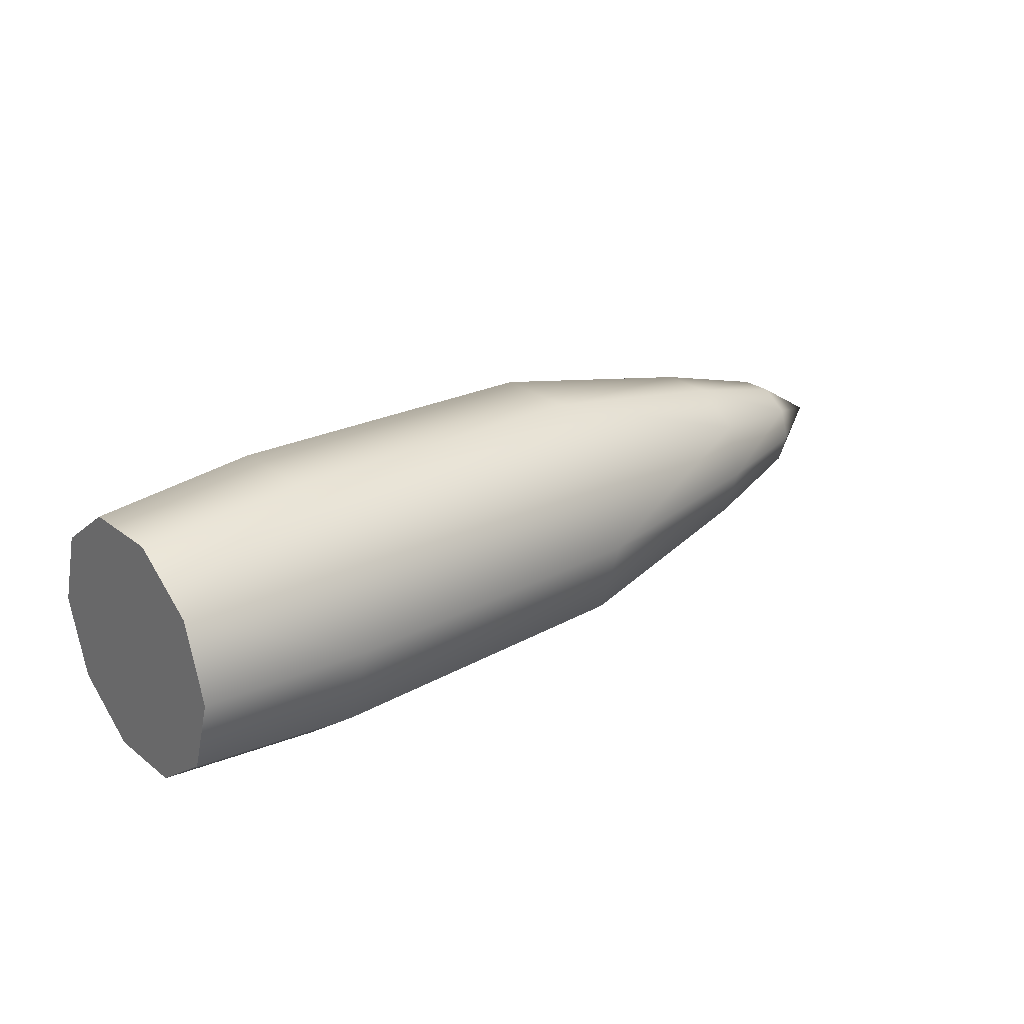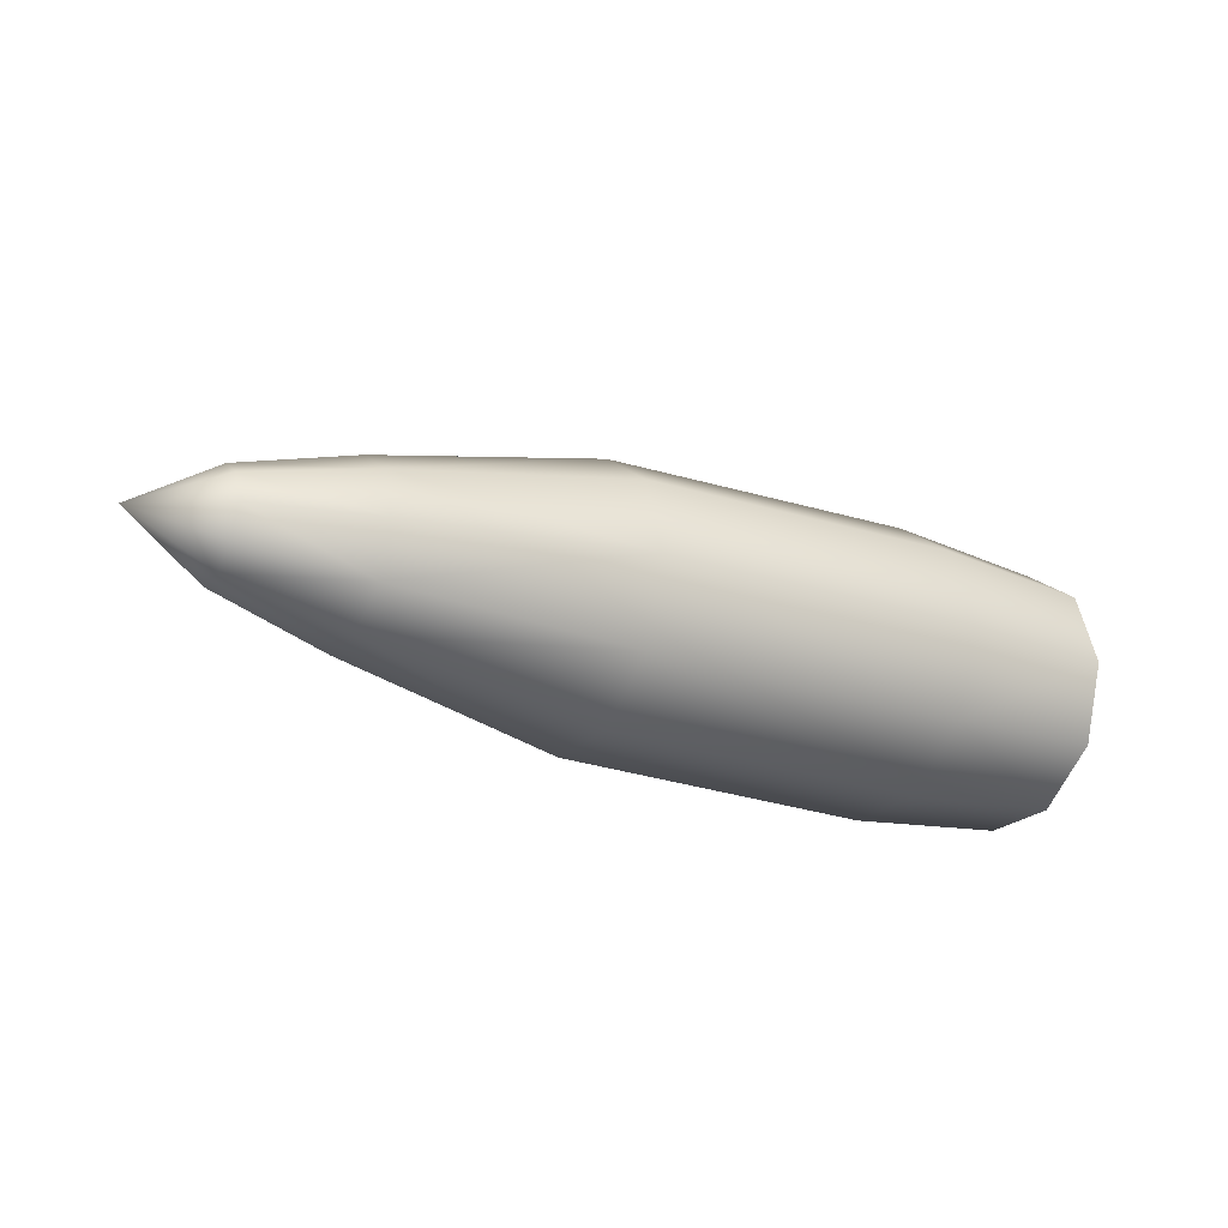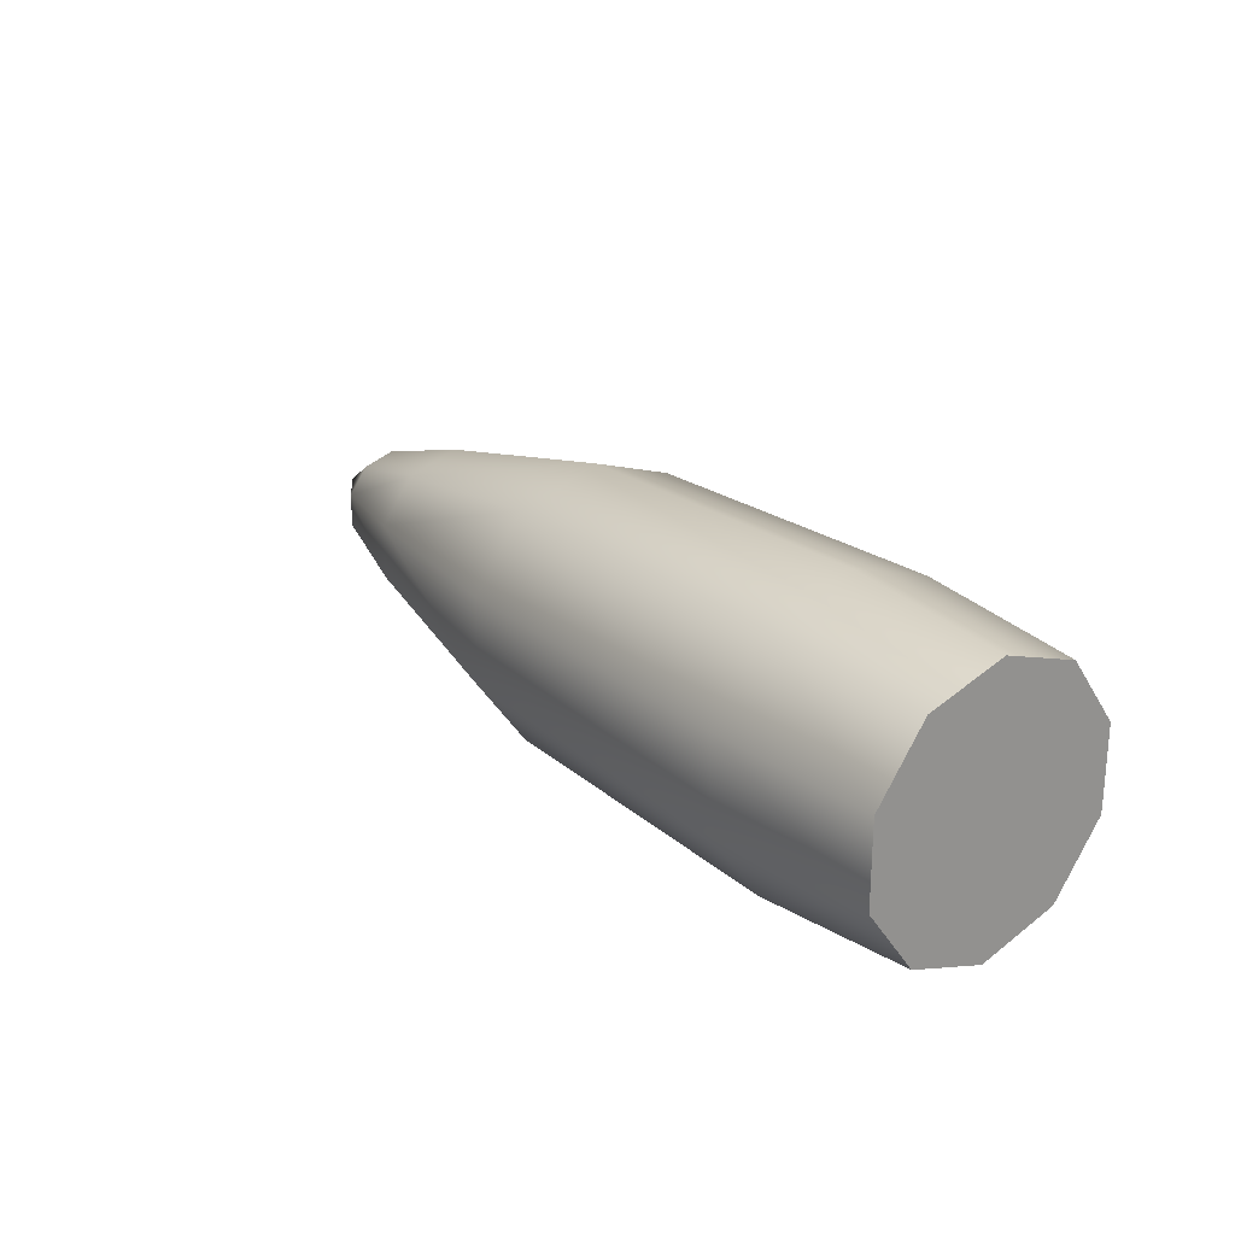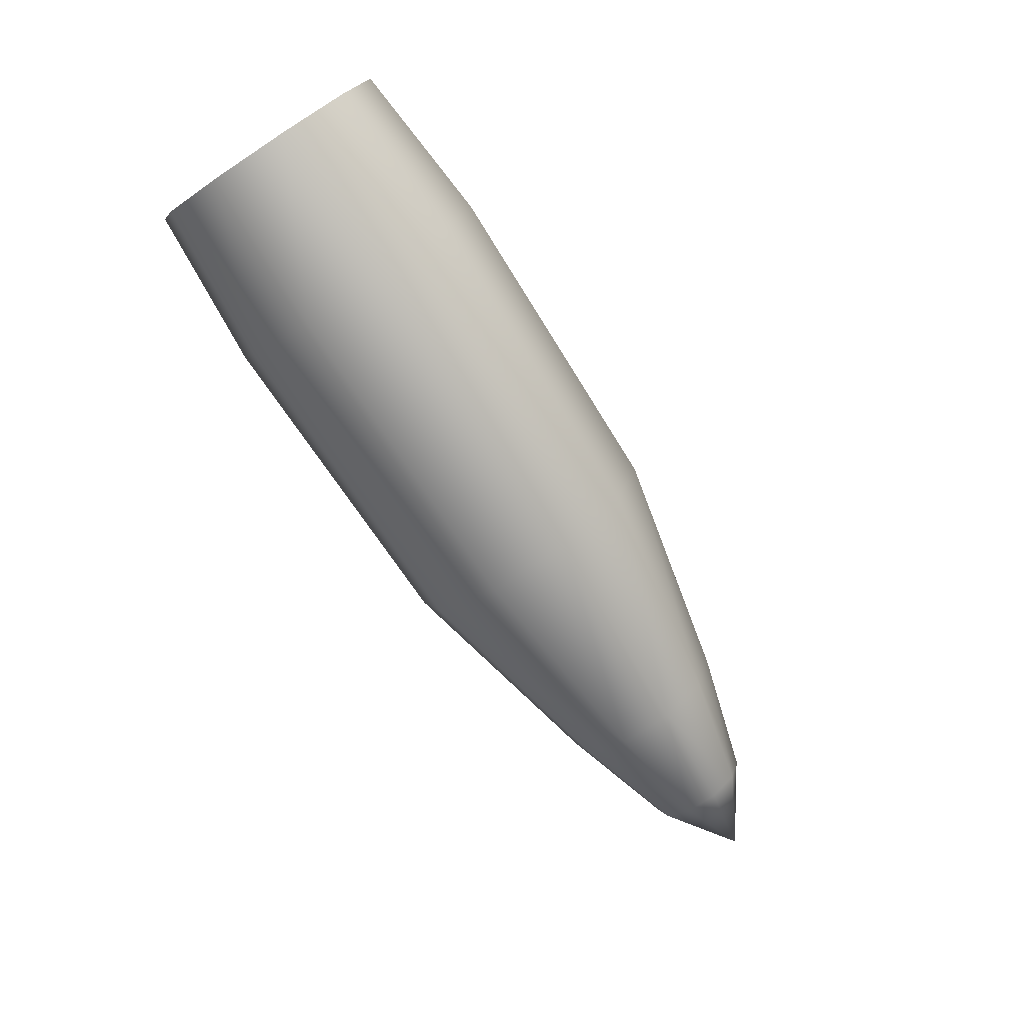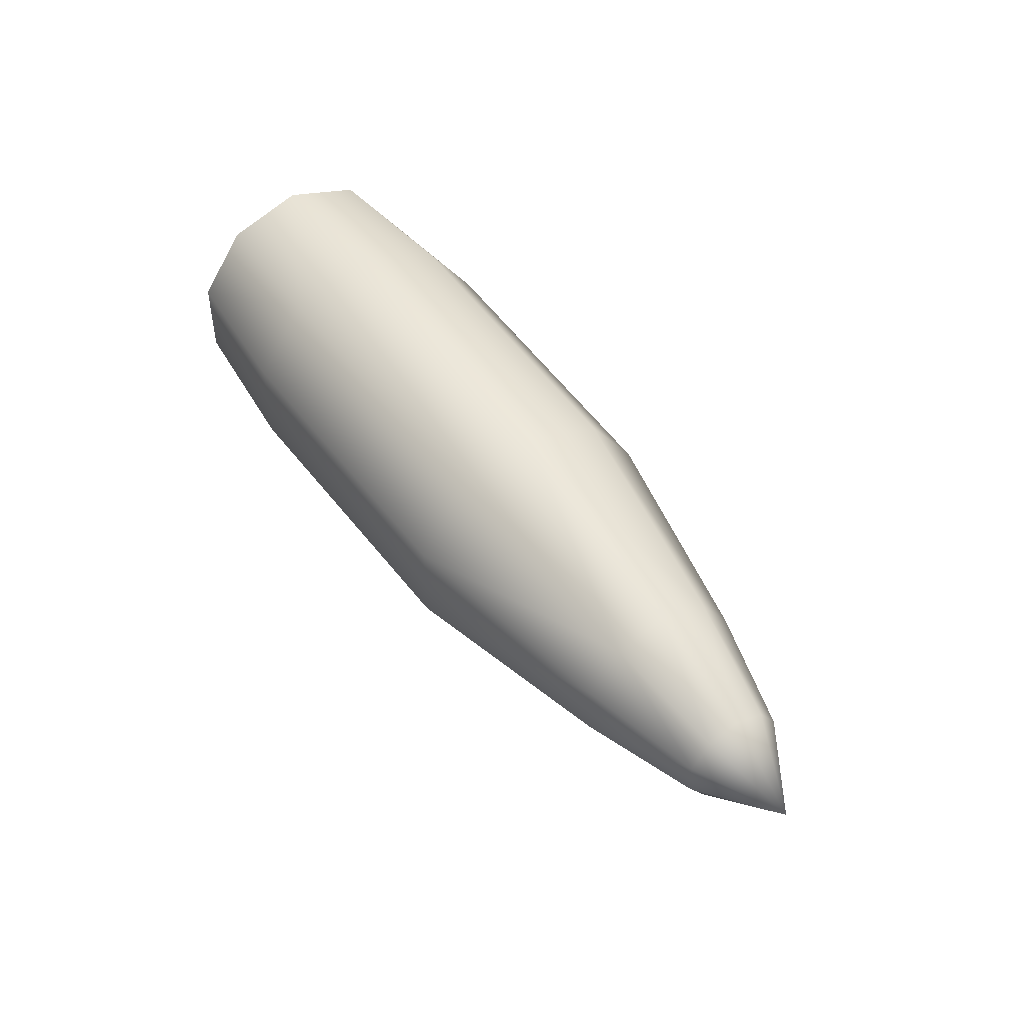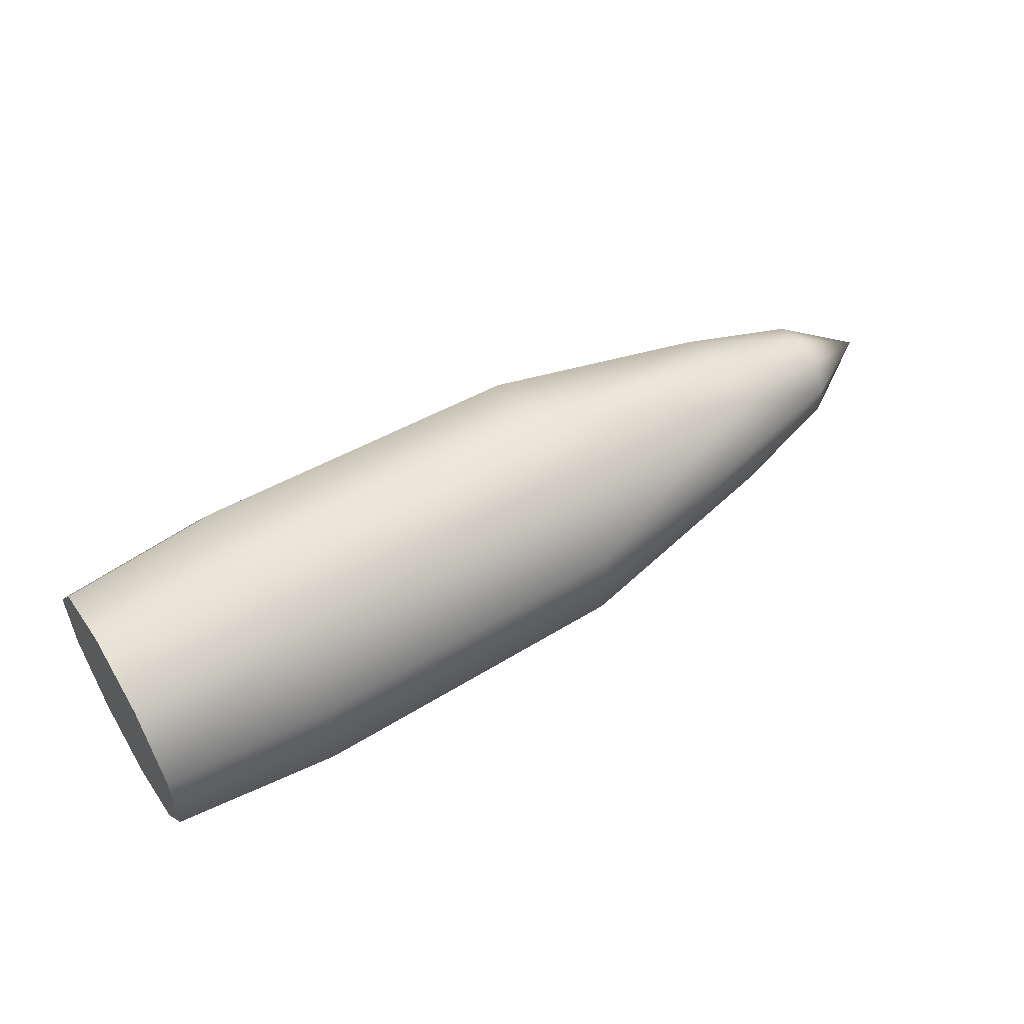
<metadata>
{"format":"obj","ext":"obj","renderer":"f3d","projection":"perspective","resolution":1024,"background":"white","views":[{"elev":25.9,"azim":-39.7,"up":"+Z"},{"elev":-22.5,"azim":149.7,"up":"+Z"},{"elev":23.4,"azim":-127.1,"up":"+Y"},{"elev":-76.1,"azim":-56.7,"up":"+Z"},{"elev":47.7,"azim":56.2,"up":"+Y"},{"elev":53.8,"azim":-31.9,"up":"+Y"}]}
</metadata>
<code>
v -4.592 1.275 0
v -2.978 1.145 0.8317
v -4.592 1.031 0.7493
v -4.592 1.275 0
v -2.978 1.415 0
v -2.978 1.145 0.8317
v -2.978 1.415 0
v 0.262 1.087 0.79
v -2.978 1.145 0.8317
v -4.592 1.275 0
v -2.978 1.145 -0.8317
v -2.978 1.415 0
v -4.592 1.275 0
v -4.592 1.031 -0.7493
v -2.978 1.145 -0.8317
v -2.978 1.415 0
v 0.262 1.344 -0
v 0.262 1.087 0.79
v -2.978 1.145 -0.8317
v 0.262 1.344 -0
v -2.978 1.415 0
v -4.592 0.3939 -1.212
v -2.978 1.145 -0.8317
v -4.592 1.031 -0.7493
v 0.262 1.344 -0
v 2.513 0.6915 0.5024
v 0.262 1.087 0.79
v -4.592 0.3939 -1.212
v -2.978 0.4372 -1.346
v -2.978 1.145 -0.8317
v -4.592 -0.3939 -1.212
v -2.978 0.4372 -1.346
v -4.592 0.3939 -1.212
v 0.262 1.344 -0
v 2.513 0.8547 -0
v 2.513 0.6915 0.5024
v 2.513 0.8547 -0
v 3.678 0.4156 0.3019
v 2.513 0.6915 0.5024
v 2.513 0.8547 -0
v 3.678 0.5137 -0
v 3.678 0.4156 0.3019
v -2.978 1.145 -0.8317
v 0.262 1.087 -0.79
v 0.262 1.344 -0
v -2.978 0.4372 -1.346
v 0.262 1.087 -0.79
v -2.978 1.145 -0.8317
v 0.262 1.344 -0
v 2.513 0.6915 -0.5024
v 2.513 0.8547 -0
v 2.513 0.6915 -0.5024
v 3.678 0.5137 -0
v 2.513 0.8547 -0
v 0.262 1.344 -0
v 0.262 1.087 -0.79
v 2.513 0.6915 -0.5024
v 2.513 0.6915 -0.5024
v 3.678 0.4156 -0.3019
v 3.678 0.5137 -0
v 2.513 0.6915 -0.5024
v 3.678 0.1587 -0.4885
v 3.678 0.4156 -0.3019
v 0.262 1.087 -0.79
v 2.513 0.2641 -0.8129
v 2.513 0.6915 -0.5024
v 2.513 0.6915 -0.5024
v 2.513 0.2641 -0.8129
v 3.678 0.1587 -0.4885
v -2.978 0.4372 -1.346
v 0.262 0.4153 -1.278
v 0.262 1.087 -0.79
v 0.262 1.087 -0.79
v 0.262 0.4153 -1.278
v 2.513 0.2641 -0.8129
v -4.592 -0.3939 -1.212
v -2.978 -0.4372 -1.346
v -2.978 0.4372 -1.346
v -2.978 -0.4372 -1.346
v 0.262 0.4153 -1.278
v -2.978 0.4372 -1.346
v 2.513 -0.2641 -0.8129
v 3.678 0.1587 -0.4885
v 2.513 0.2641 -0.8129
v 2.513 -0.2641 -0.8129
v 3.678 -0.1587 -0.4885
v 3.678 0.1587 -0.4885
v 0.262 -0.4153 -1.278
v 2.513 0.2641 -0.8129
v 0.262 0.4153 -1.278
v -2.978 -0.4372 -1.346
v 0.262 -0.4153 -1.278
v 0.262 0.4153 -1.278
v 0.262 -0.4153 -1.278
v 2.513 -0.2641 -0.8129
v 2.513 0.2641 -0.8129
v 2.513 -0.2641 -0.8129
v 3.678 -0.4156 -0.3019
v 3.678 -0.1587 -0.4885
v -2.978 -0.4372 -1.346
v 0.262 -1.087 -0.79
v 0.262 -0.4153 -1.278
v 0.262 -1.087 -0.79
v 2.513 -0.2641 -0.8129
v 0.262 -0.4153 -1.278
v -4.592 -0.3939 -1.212
v -2.978 -1.145 -0.8317
v -2.978 -0.4372 -1.346
v -2.978 -0.4372 -1.346
v -2.978 -1.145 -0.8317
v 0.262 -1.087 -0.79
v -4.592 -0.3939 -1.212
v -4.592 -1.031 -0.7493
v -2.978 -1.145 -0.8317
v 2.513 -0.2641 -0.8129
v 2.513 -0.6915 -0.5024
v 3.678 -0.4156 -0.3019
v 0.262 -1.087 -0.79
v 2.513 -0.6915 -0.5024
v 2.513 -0.2641 -0.8129
v -4.592 -1.031 -0.7493
v -2.978 -1.415 0
v -2.978 -1.145 -0.8317
v -2.978 -1.415 0
v 0.262 -1.087 -0.79
v -2.978 -1.145 -0.8317
v -4.592 -1.031 -0.7493
v -4.592 -1.275 0
v -2.978 -1.415 0
v -4.592 -1.031 0.7493
v -2.978 -1.415 0
v -4.592 -1.275 0
v 0.262 -1.344 -0
v 2.513 -0.6915 -0.5024
v 0.262 -1.087 -0.79
v -2.978 -1.415 0
v 0.262 -1.344 -0
v 0.262 -1.087 -0.79
v 2.513 -0.8547 -0
v 3.678 -0.4156 -0.3019
v 2.513 -0.6915 -0.5024
v 0.262 -1.344 -0
v 2.513 -0.8547 -0
v 2.513 -0.6915 -0.5024
v 2.513 -0.8547 -0
v 3.678 -0.5137 -0
v 3.678 -0.4156 -0.3019
v 2.513 -0.8547 -0
v 3.678 -0.4156 0.3019
v 3.678 -0.5137 -0
v -4.592 -1.031 0.7493
v -2.978 -1.145 0.8317
v -2.978 -1.415 0
v -2.978 -1.145 0.8317
v 0.262 -1.344 -0
v -2.978 -1.415 0
v 2.513 -0.8547 -0
v 2.513 -0.6915 0.5024
v 3.678 -0.4156 0.3019
v 0.262 -1.344 -0
v 2.513 -0.6915 0.5024
v 2.513 -0.8547 -0
v -4.592 -1.031 0.7493
v -2.978 -0.4372 1.346
v -2.978 -1.145 0.8317
v -4.592 -1.031 0.7493
v -4.592 -0.3939 1.212
v -2.978 -0.4372 1.346
v -2.978 -1.145 0.8317
v 0.262 -1.087 0.79
v 0.262 -1.344 -0
v 0.262 -1.344 -0
v 0.262 -1.087 0.79
v 2.513 -0.6915 0.5024
v -2.978 -0.4372 1.346
v 0.262 -1.087 0.79
v -2.978 -1.145 0.8317
v -4.592 0.3939 1.212
v -2.978 -0.4372 1.346
v -4.592 -0.3939 1.212
v 0.262 -0.4153 1.278
v 2.513 -0.6915 0.5024
v 0.262 -1.087 0.79
v -2.978 -0.4372 1.346
v 0.262 -0.4153 1.278
v 0.262 -1.087 0.79
v 2.513 -0.2641 0.8129
v 3.678 -0.4156 0.3019
v 2.513 -0.6915 0.5024
v 0.262 -0.4153 1.278
v 2.513 -0.2641 0.8129
v 2.513 -0.6915 0.5024
v 2.513 -0.2641 0.8129
v 3.678 -0.1587 0.4885
v 3.678 -0.4156 0.3019
v 2.513 -0.2641 0.8129
v 3.678 0.1587 0.4885
v 3.678 -0.1587 0.4885
v -4.592 0.3939 1.212
v -2.978 0.4372 1.346
v -2.978 -0.4372 1.346
v -2.978 0.4372 1.346
v 0.262 -0.4153 1.278
v -2.978 -0.4372 1.346
v -4.592 0.3939 1.212
v -4.592 1.031 0.7493
v -2.978 1.145 0.8317
v -4.592 0.3939 1.212
v -2.978 1.145 0.8317
v -2.978 0.4372 1.346
v 0.262 -0.4153 1.278
v 2.513 0.2641 0.8129
v 2.513 -0.2641 0.8129
v 2.513 -0.2641 0.8129
v 2.513 0.2641 0.8129
v 3.678 0.1587 0.4885
v -2.978 0.4372 1.346
v 0.262 0.4153 1.278
v 0.262 -0.4153 1.278
v -2.978 1.145 0.8317
v 0.262 0.4153 1.278
v -2.978 0.4372 1.346
v 0.262 -0.4153 1.278
v 0.262 0.4153 1.278
v 2.513 0.2641 0.8129
v -2.978 1.145 0.8317
v 0.262 1.087 0.79
v 0.262 0.4153 1.278
v 0.262 0.4153 1.278
v 0.262 1.087 0.79
v 2.513 0.6915 0.5024
v 0.262 0.4153 1.278
v 2.513 0.6915 0.5024
v 2.513 0.2641 0.8129
v 2.513 0.6915 0.5024
v 3.678 0.1587 0.4885
v 2.513 0.2641 0.8129
v 2.513 0.6915 0.5024
v 3.678 0.4156 0.3019
v 3.678 0.1587 0.4885
v -4.592 0.3939 1.212
v -4.592 -0 0
v -4.592 1.031 0.7493
v -4.592 1.031 0.7493
v -4.592 -0 0
v -4.592 1.275 0
v -4.592 -0.3939 1.212
v -4.592 -0 0
v -4.592 0.3939 1.212
v -4.592 1.275 0
v -4.592 -0 0
v -4.592 1.031 -0.7493
v -4.592 -1.031 0.7493
v -4.592 -0 0
v -4.592 -0.3939 1.212
v -4.592 1.031 -0.7493
v -4.592 -0 0
v -4.592 0.3939 -1.212
v -4.592 -1.275 0
v -4.592 -0 0
v -4.592 -1.031 0.7493
v -4.592 0.3939 -1.212
v -4.592 -0 0
v -4.592 -0.3939 -1.212
v -4.592 -1.031 -0.7493
v -4.592 -0 0
v -4.592 -1.275 0
v -4.592 -0.3939 -1.212
v -4.592 -0 0
v -4.592 -1.031 -0.7493
v 3.678 0.4156 0.3019
v 4.478 0 -0
v 3.678 0.1587 0.4885
v 3.678 0.1587 0.4885
v 4.478 0 -0
v 3.678 -0.1587 0.4885
v 3.678 0.5137 -0
v 4.478 0 -0
v 3.678 0.4156 0.3019
v 3.678 -0.1587 0.4885
v 4.478 0 -0
v 3.678 -0.4156 0.3019
v 3.678 0.4156 -0.3019
v 4.478 0 -0
v 3.678 0.5137 -0
v 3.678 -0.4156 0.3019
v 4.478 0 -0
v 3.678 -0.5137 -0
v 3.678 0.1587 -0.4885
v 4.478 0 -0
v 3.678 0.4156 -0.3019
v 3.678 -0.5137 -0
v 4.478 0 -0
v 3.678 -0.4156 -0.3019
v 3.678 -0.1587 -0.4885
v 4.478 0 -0
v 3.678 0.1587 -0.4885
v 3.678 -0.4156 -0.3019
v 4.478 0 -0
v 3.678 -0.1587 -0.4885
g projectile_40mm
f 3 2 1
f 6 5 4
f 9 8 7
f 12 11 10
f 15 14 13
f 18 17 16
f 21 20 19
f 24 23 22
f 27 26 25
f 30 29 28
f 33 32 31
f 36 35 34
f 39 38 37
f 42 41 40
f 45 44 43
f 48 47 46
f 51 50 49
f 54 53 52
f 57 56 55
f 60 59 58
f 63 62 61
f 66 65 64
f 69 68 67
f 72 71 70
f 75 74 73
f 78 77 76
f 81 80 79
f 84 83 82
f 87 86 85
f 90 89 88
f 93 92 91
f 96 95 94
f 99 98 97
f 102 101 100
f 105 104 103
f 108 107 106
f 111 110 109
f 114 113 112
f 117 116 115
f 120 119 118
f 123 122 121
f 126 125 124
f 129 128 127
f 132 131 130
f 135 134 133
f 138 137 136
f 141 140 139
f 144 143 142
f 147 146 145
f 150 149 148
f 153 152 151
f 156 155 154
f 159 158 157
f 162 161 160
f 165 164 163
f 168 167 166
f 171 170 169
f 174 173 172
f 177 176 175
f 180 179 178
f 183 182 181
f 186 185 184
f 189 188 187
f 192 191 190
f 195 194 193
f 198 197 196
f 201 200 199
f 204 203 202
f 207 206 205
f 210 209 208
f 213 212 211
f 216 215 214
f 219 218 217
f 222 221 220
f 225 224 223
f 228 227 226
f 231 230 229
f 234 233 232
f 237 236 235
f 240 239 238
f 243 242 241
f 246 245 244
f 249 248 247
f 252 251 250
f 255 254 253
f 258 257 256
f 261 260 259
f 264 263 262
f 267 266 265
f 270 269 268
f 273 272 271
f 276 275 274
f 279 278 277
f 282 281 280
f 285 284 283
f 288 287 286
f 291 290 289
f 294 293 292
f 297 296 295
f 300 299 298

</code>
